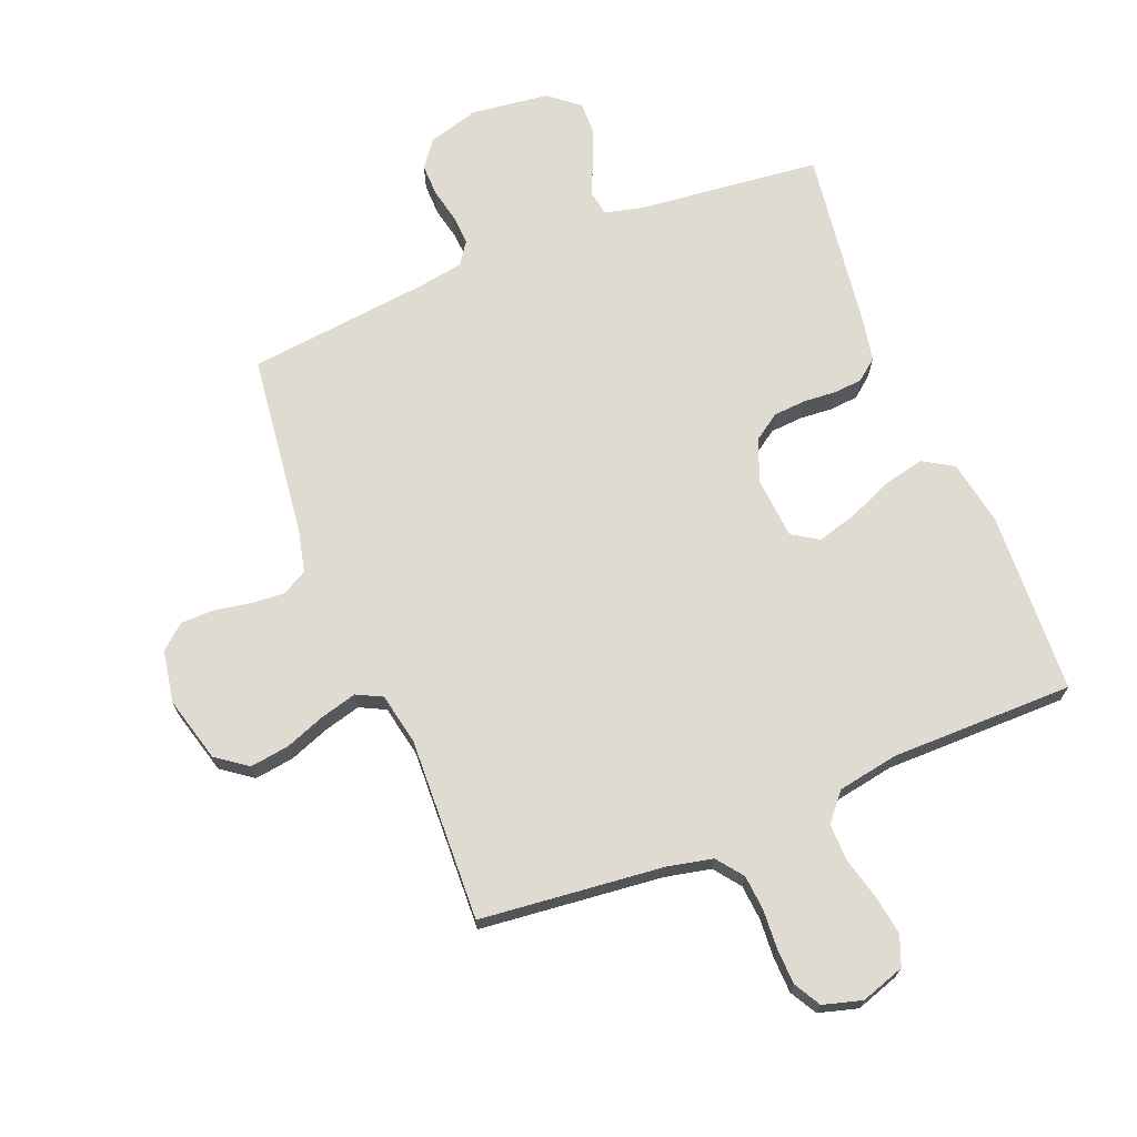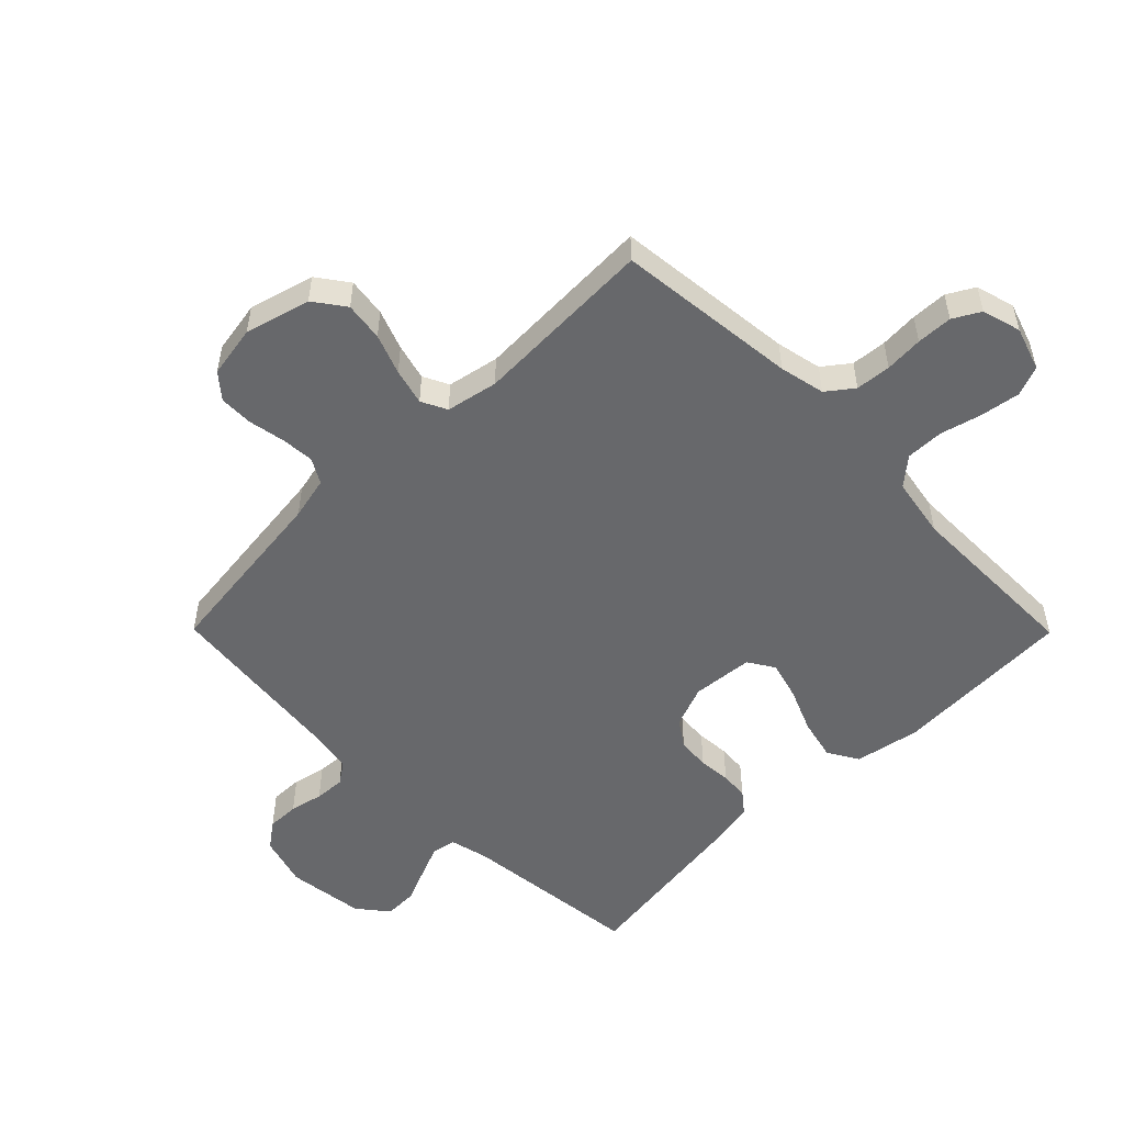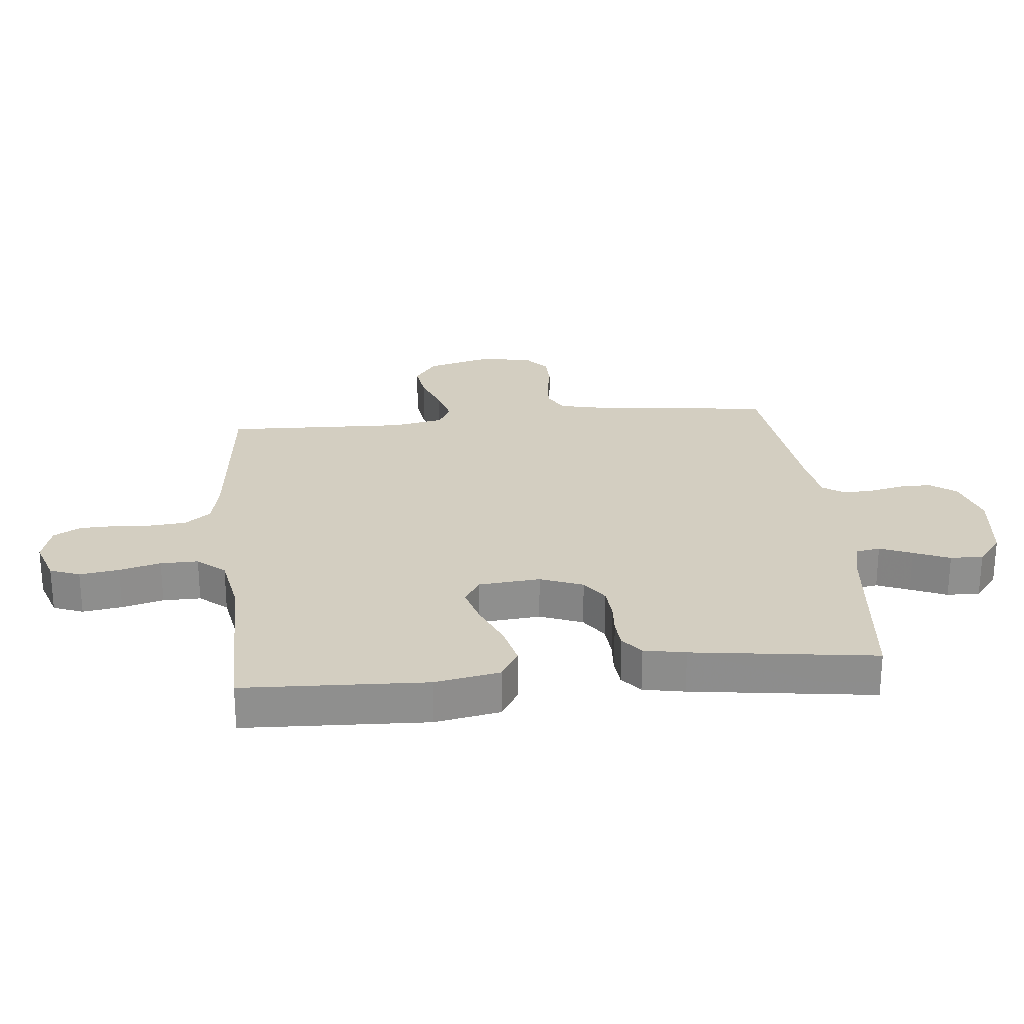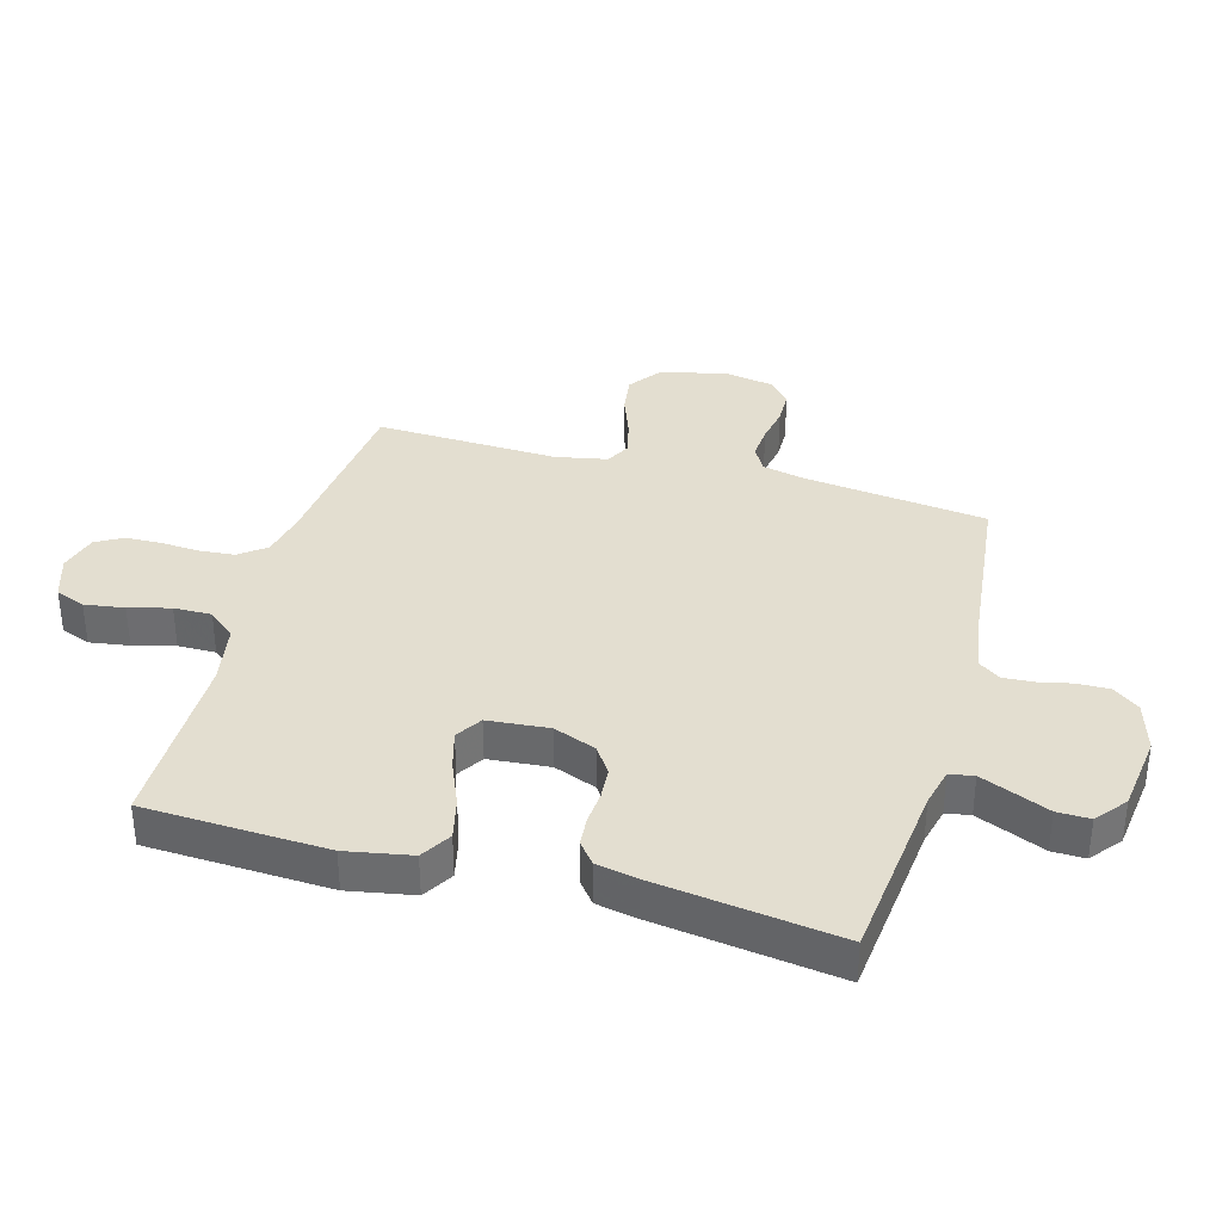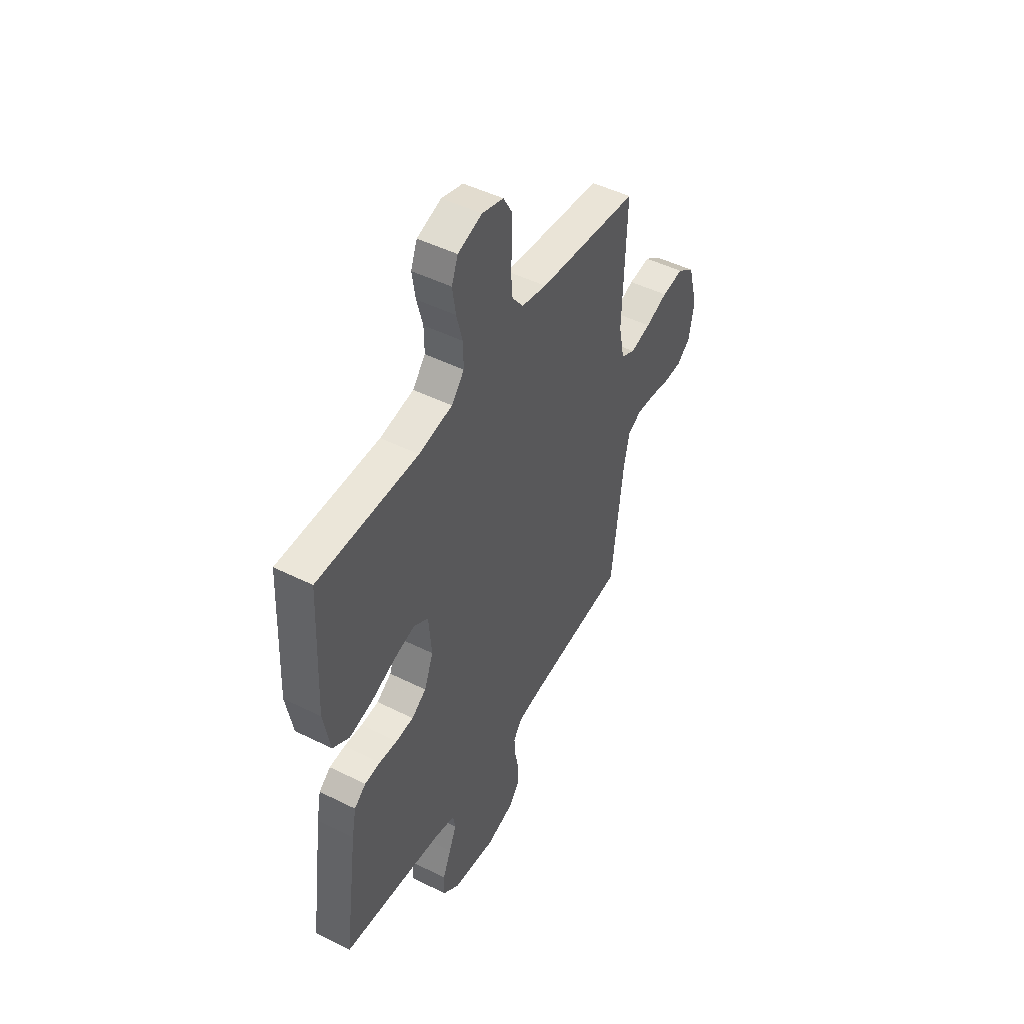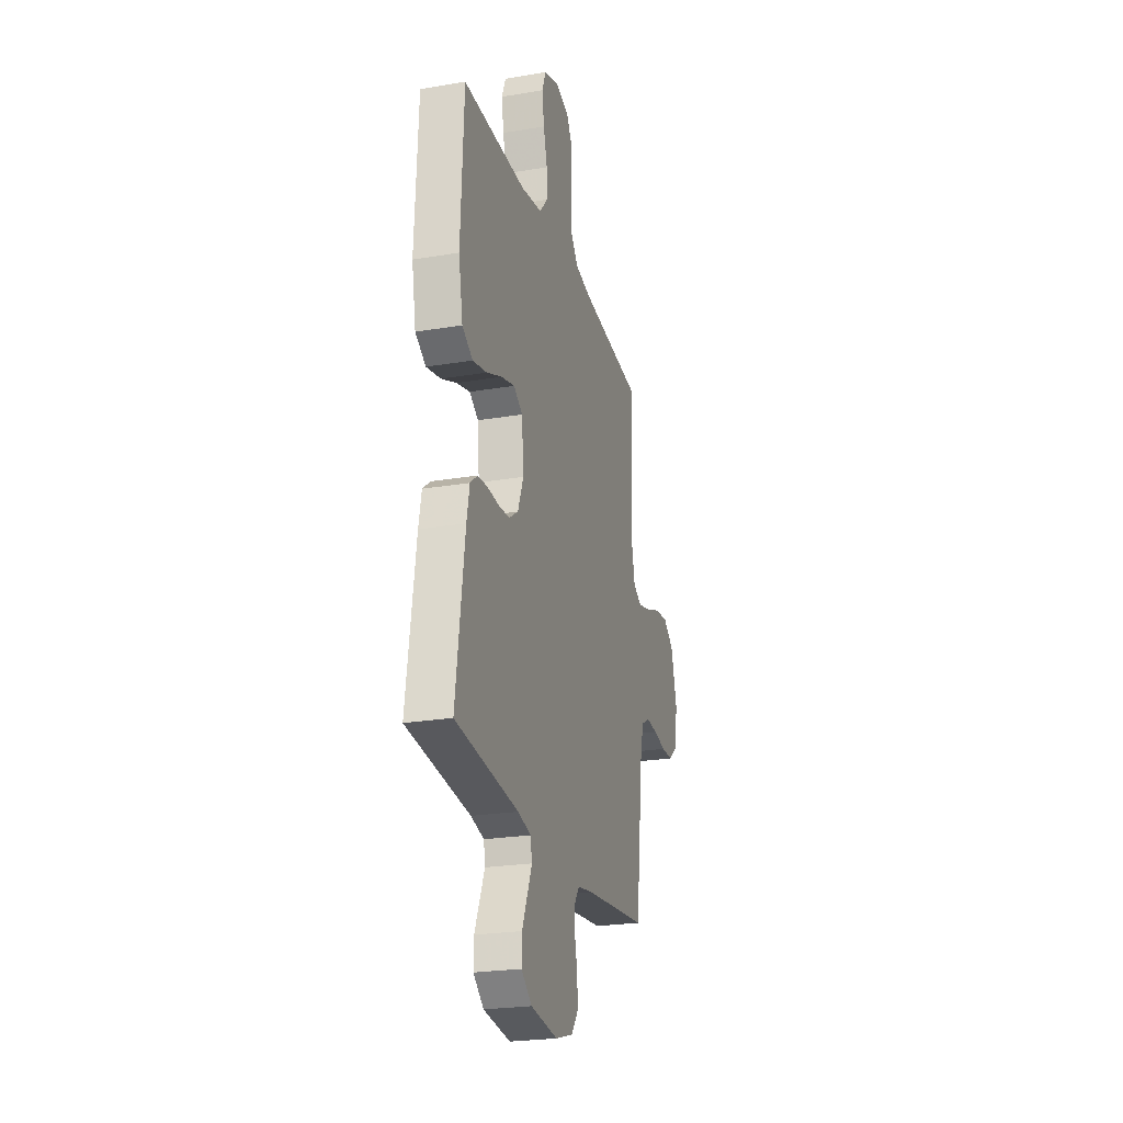
<metadata>
{"format":"obj","ext":"obj","renderer":"f3d","projection":"perspective","resolution":1024,"background":"white","views":[{"elev":70.1,"azim":-21.8,"up":"+Y"},{"elev":-52.4,"azim":-45.3,"up":"+Y"},{"elev":25.2,"azim":84.2,"up":"+Y"},{"elev":35.8,"azim":105.7,"up":"+Y"},{"elev":47.8,"azim":119.3,"up":"+Z"},{"elev":-24.2,"azim":105.6,"up":"+Z"}]}
</metadata>
<code>
v 0.5 0.07 0.5
v 0.513 0.07 0.2
v 0.493 0.07 0.093
v 0.443 0.07 0.063
v 0.375 0.07 0.079
v 0.302 0.07 0.11
v 0.238 0.07 0.128
v 0.195 0.07 0.101
v 0.186 0.07 0
v 0.213 0.07 -0.07
v 0.257 0.07 -0.1
v 0.31 0.07 -0.104
v 0.364 0.07 -0.1
v 0.411 0.07 -0.104
v 0.446 0.07 -0.132
v 0.459 0.07 -0.2
v 0.5 0.07 -0.5
v 0.2 0.07 -0.532
v 0.137 0.07 -0.547
v 0.13 0.07 -0.587
v 0.152 0.07 -0.64
v 0.177 0.07 -0.699
v 0.178 0.07 -0.753
v 0.128 0.07 -0.793
v 0 0.07 -0.809
v -0.084 0.07 -0.784
v -0.116 0.07 -0.741
v -0.115 0.07 -0.688
v -0.103 0.07 -0.633
v -0.1 0.07 -0.583
v -0.125 0.07 -0.547
v -0.2 0.07 -0.534
v -0.5 0.07 -0.5
v -0.536 0.07 -0.2
v -0.552 0.07 -0.129
v -0.593 0.07 -0.106
v -0.648 0.07 -0.11
v -0.708 0.07 -0.121
v -0.763 0.07 -0.12
v -0.803 0.07 -0.086
v -0.818 0.07 0
v -0.789 0.07 0.107
v -0.738 0.07 0.144
v -0.674 0.07 0.135
v -0.608 0.07 0.11
v -0.548 0.07 0.094
v -0.506 0.07 0.115
v -0.489 0.07 0.2
v -0.5 0.07 0.5
v -0.2 0.07 0.531
v -0.125 0.07 0.547
v -0.092 0.07 0.59
v -0.087 0.07 0.648
v -0.091 0.07 0.711
v -0.089 0.07 0.77
v -0.064 0.07 0.814
v 0 0.07 0.832
v 0.072 0.07 0.808
v 0.091 0.07 0.759
v 0.081 0.07 0.694
v 0.063 0.07 0.626
v 0.062 0.07 0.564
v 0.1 0.07 0.519
v 0.2 0.07 0.501
v 0.5 0 0.5
v 0.513 0 0.2
v 0.493 0 0.093
v 0.443 0 0.063
v 0.375 0 0.079
v 0.302 0 0.11
v 0.238 0 0.128
v 0.195 0 0.101
v 0.186 0 0
v 0.213 0 -0.07
v 0.257 0 -0.1
v 0.31 0 -0.104
v 0.364 0 -0.1
v 0.411 0 -0.104
v 0.446 0 -0.132
v 0.459 0 -0.2
v 0.5 0 -0.5
v 0.2 0 -0.532
v 0.137 0 -0.547
v 0.13 0 -0.587
v 0.152 0 -0.64
v 0.177 0 -0.699
v 0.178 0 -0.753
v 0.128 0 -0.793
v 0 0 -0.809
v -0.084 0 -0.784
v -0.116 0 -0.741
v -0.115 0 -0.688
v -0.103 0 -0.633
v -0.1 0 -0.583
v -0.125 0 -0.547
v -0.2 0 -0.534
v -0.5 0 -0.5
v -0.536 0 -0.2
v -0.552 0 -0.129
v -0.593 0 -0.106
v -0.648 0 -0.11
v -0.708 0 -0.121
v -0.763 0 -0.12
v -0.803 0 -0.086
v -0.818 0 0
v -0.789 0 0.107
v -0.738 0 0.144
v -0.674 0 0.135
v -0.608 0 0.11
v -0.548 0 0.094
v -0.506 0 0.115
v -0.489 0 0.2
v -0.5 0 0.5
v -0.2 0 0.531
v -0.125 0 0.547
v -0.092 0 0.59
v -0.087 0 0.648
v -0.091 0 0.711
v -0.089 0 0.77
v -0.064 0 0.814
v 0 0 0.832
v 0.072 0 0.808
v 0.091 0 0.759
v 0.081 0 0.694
v 0.063 0 0.626
v 0.062 0 0.564
v 0.1 0 0.519
v 0.2 0 0.501
f 59 60 61
f 58 59 61
f 57 58 61
f 56 57 61
f 55 56 61
f 54 55 61
f 53 54 61
f 52 53 61 62
f 51 52 62 63
f 48 49 50
f 51 63 64
f 50 51 64
f 48 50 64
f 47 48 64
f 43 44 45
f 42 43 45
f 41 42 45
f 40 41 45
f 39 40 45
f 38 39 45
f 37 38 45
f 36 37 45 46
f 35 36 46 47
f 32 33 34
f 35 47 64
f 34 35 64
f 32 34 64
f 31 32 64
f 27 28 29
f 26 27 29
f 25 26 29
f 24 25 29
f 23 24 29
f 22 23 29
f 21 22 29
f 20 21 29 30
f 30 31 64
f 20 30 64
f 19 20 64
f 16 17 18
f 15 16 18
f 14 15 18
f 13 14 18
f 12 13 18
f 11 12 18 19
f 4 5 6
f 3 4 6
f 2 3 6
f 1 2 6
f 64 1 6
f 64 6 7
f 10 11 19
f 9 10 19
f 8 9 19 64
f 7 8 64
f 125 124 123
f 125 123 122
f 125 122 121
f 125 121 120
f 125 120 119
f 125 119 118
f 125 118 117
f 126 125 117 116
f 127 126 116 115
f 114 113 112
f 128 127 115
f 128 115 114
f 128 114 112
f 128 112 111
f 109 108 107
f 109 107 106
f 109 106 105
f 109 105 104
f 109 104 103
f 109 103 102
f 109 102 101
f 110 109 101 100
f 111 110 100 99
f 98 97 96
f 128 111 99
f 128 99 98
f 128 98 96
f 128 96 95
f 93 92 91
f 93 91 90
f 93 90 89
f 93 89 88
f 93 88 87
f 93 87 86
f 93 86 85
f 94 93 85 84
f 128 95 94
f 128 94 84
f 128 84 83
f 82 81 80
f 82 80 79
f 82 79 78
f 82 78 77
f 82 77 76
f 83 82 76 75
f 70 69 68
f 70 68 67
f 70 67 66
f 70 66 65
f 70 65 128
f 71 70 128
f 83 75 74
f 83 74 73
f 128 83 73 72
f 128 72 71
f 1 65 66 2
f 2 66 67 3
f 3 67 68 4
f 4 68 69 5
f 5 69 70 6
f 6 70 71 7
f 7 71 72 8
f 8 72 73 9
f 9 73 74 10
f 10 74 75 11
f 11 75 76 12
f 12 76 77 13
f 13 77 78 14
f 14 78 79 15
f 15 79 80 16
f 16 80 81 17
f 17 81 82 18
f 18 82 83 19
f 19 83 84 20
f 20 84 85 21
f 21 85 86 22
f 22 86 87 23
f 23 87 88 24
f 24 88 89 25
f 25 89 90 26
f 26 90 91 27
f 27 91 92 28
f 28 92 93 29
f 29 93 94 30
f 30 94 95 31
f 31 95 96 32
f 32 96 97 33
f 33 97 98 34
f 34 98 99 35
f 35 99 100 36
f 36 100 101 37
f 37 101 102 38
f 38 102 103 39
f 39 103 104 40
f 40 104 105 41
f 41 105 106 42
f 42 106 107 43
f 43 107 108 44
f 44 108 109 45
f 45 109 110 46
f 46 110 111 47
f 47 111 112 48
f 48 112 113 49
f 49 113 114 50
f 50 114 115 51
f 51 115 116 52
f 52 116 117 53
f 53 117 118 54
f 54 118 119 55
f 55 119 120 56
f 56 120 121 57
f 57 121 122 58
f 58 122 123 59
f 59 123 124 60
f 60 124 125 61
f 61 125 126 62
f 62 126 127 63
f 63 127 128 64
f 64 128 65 1

</code>
